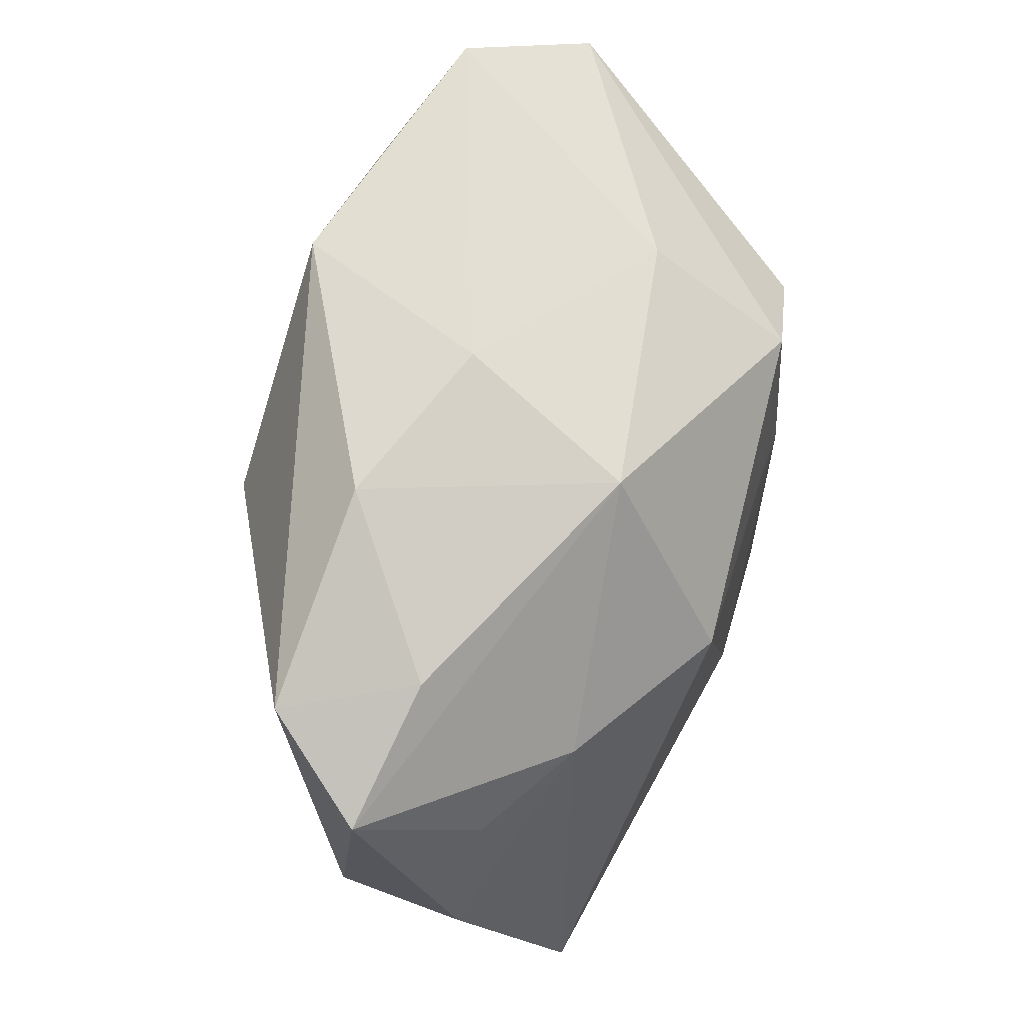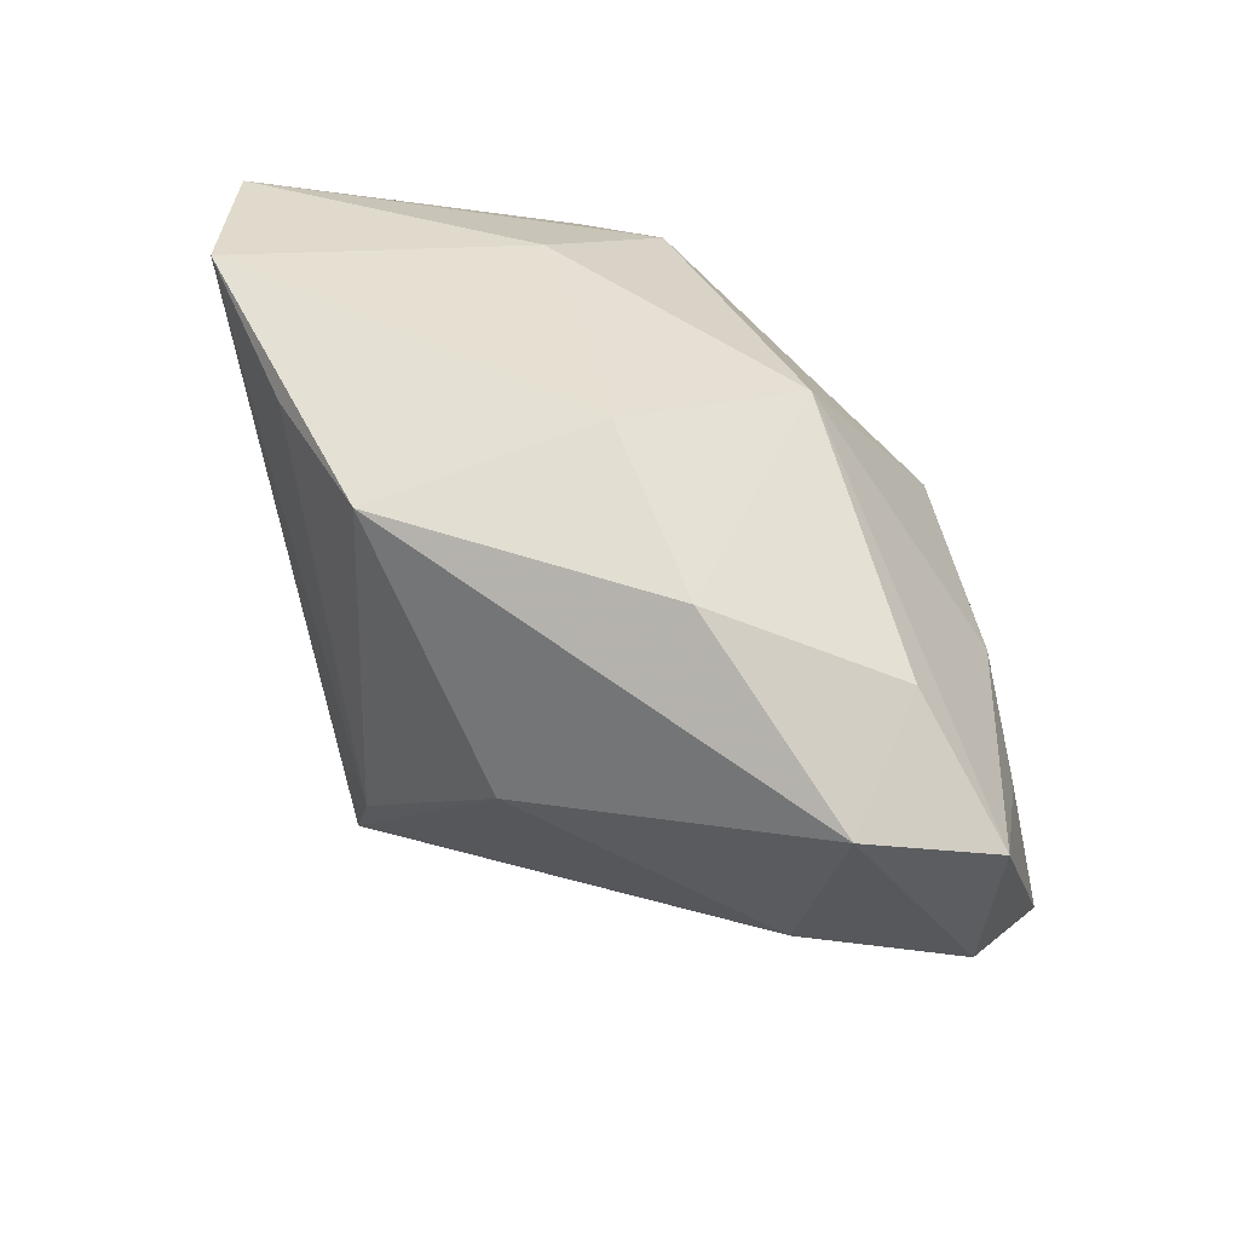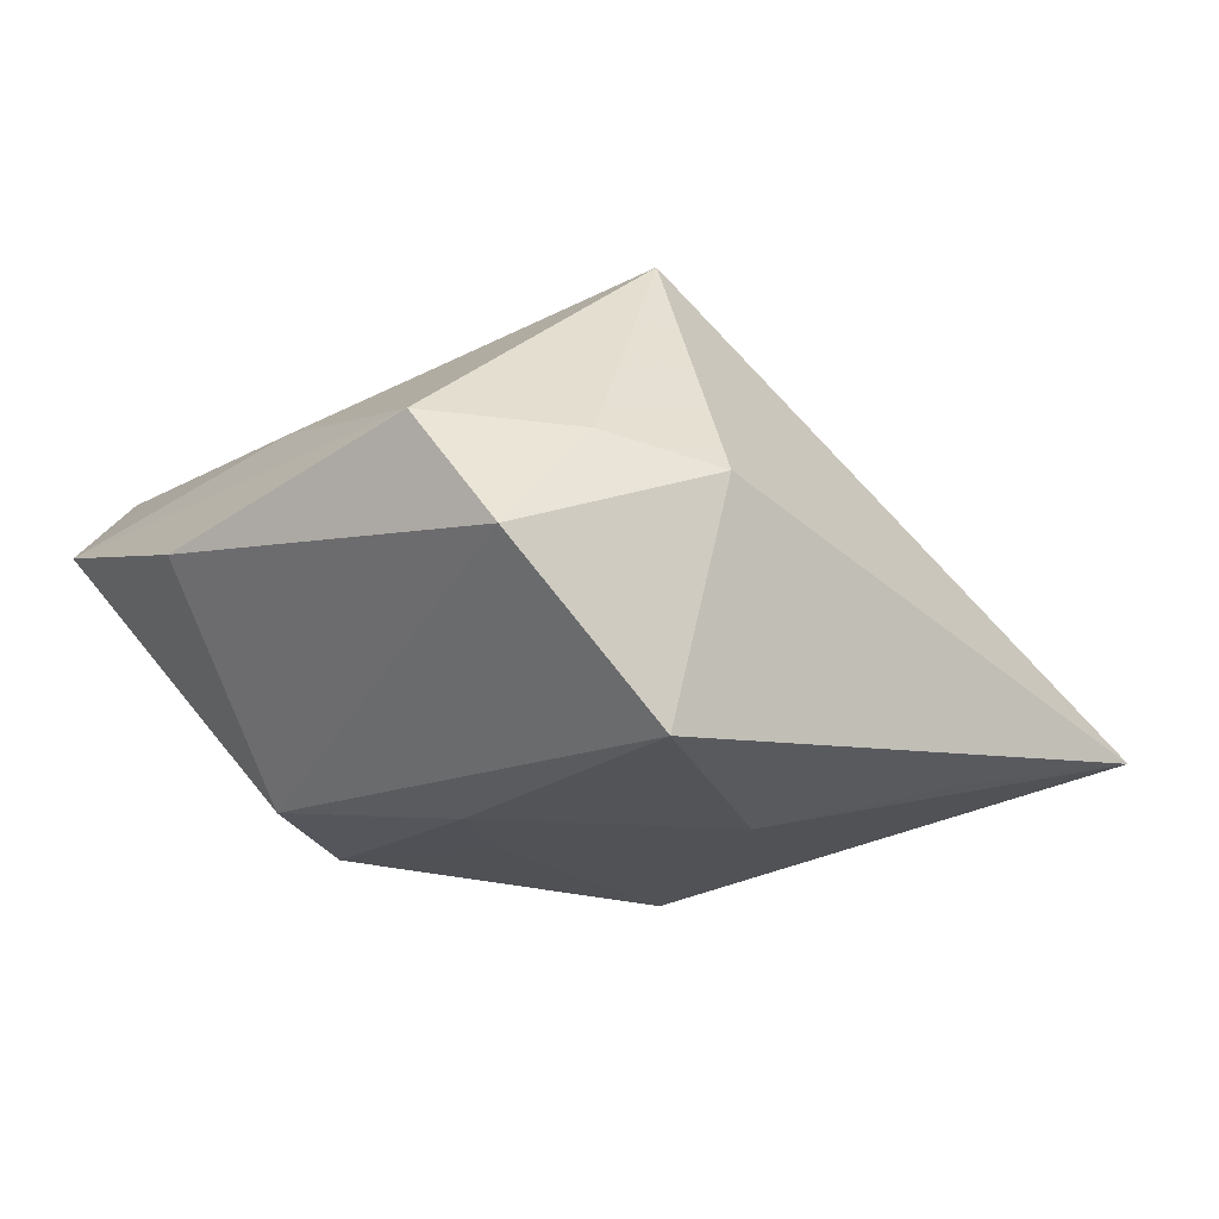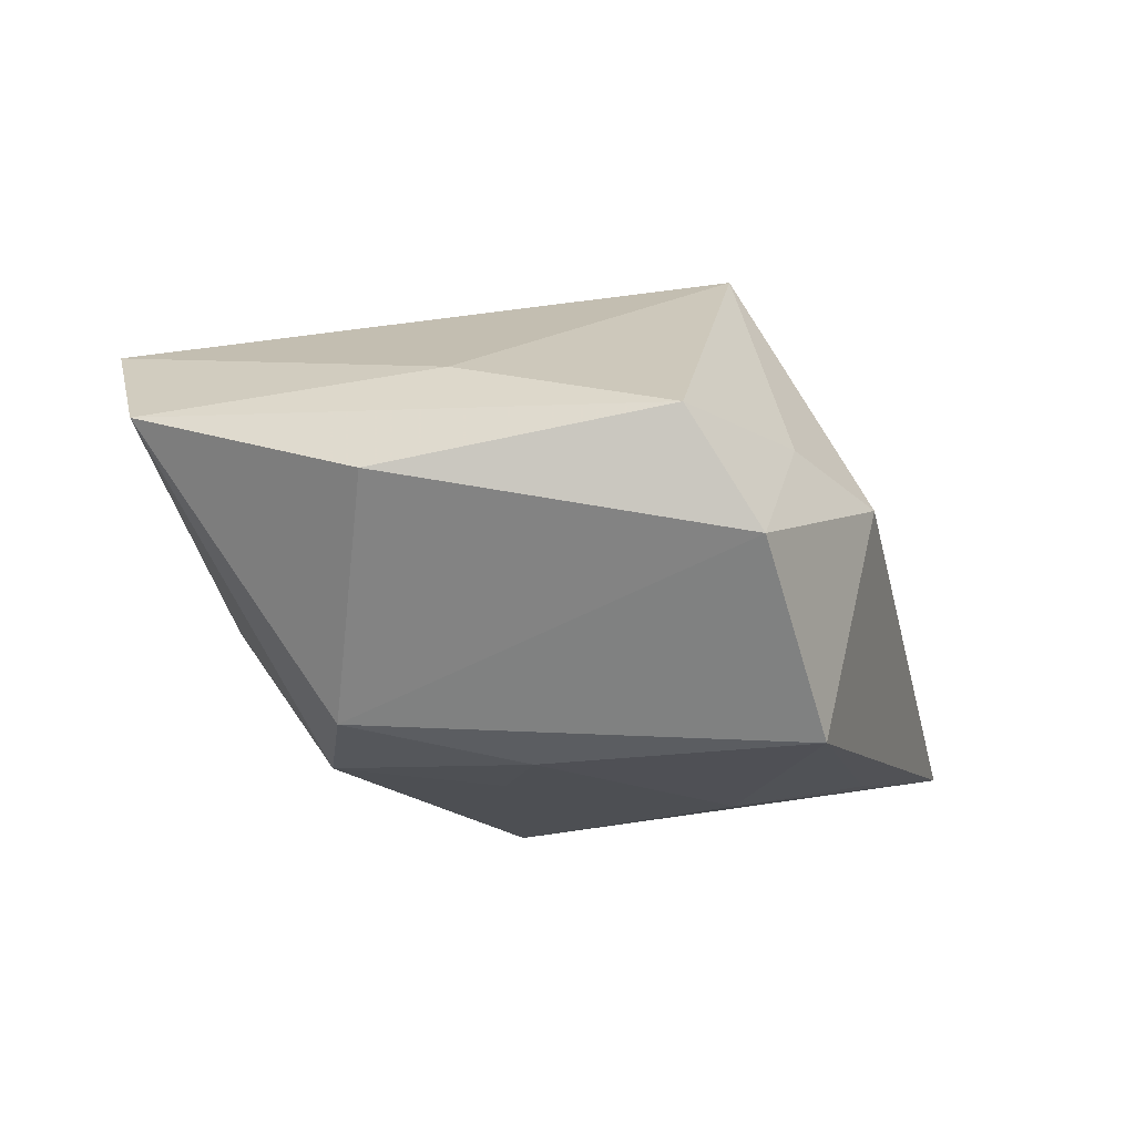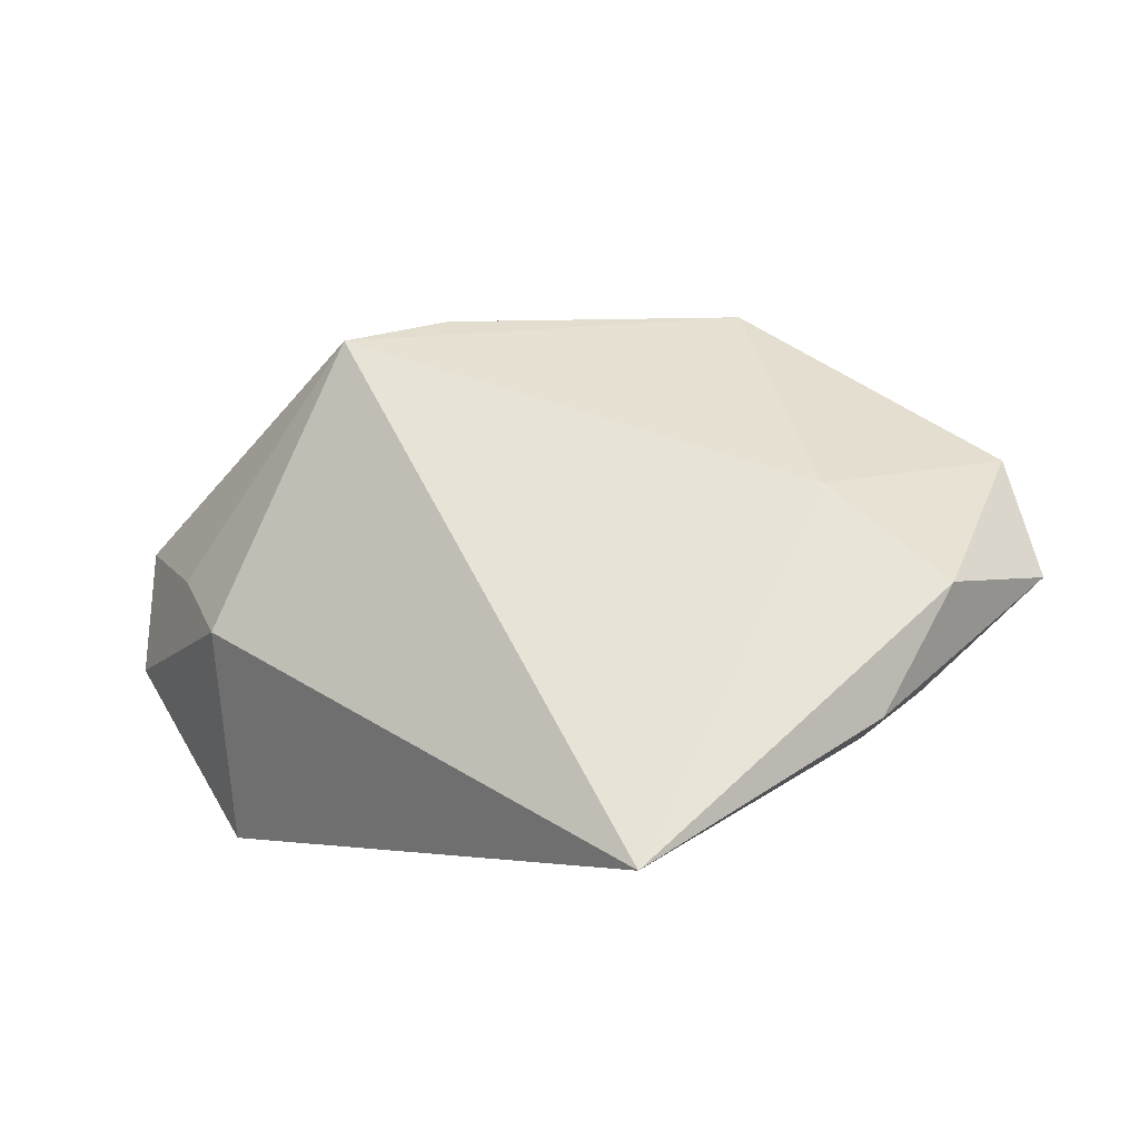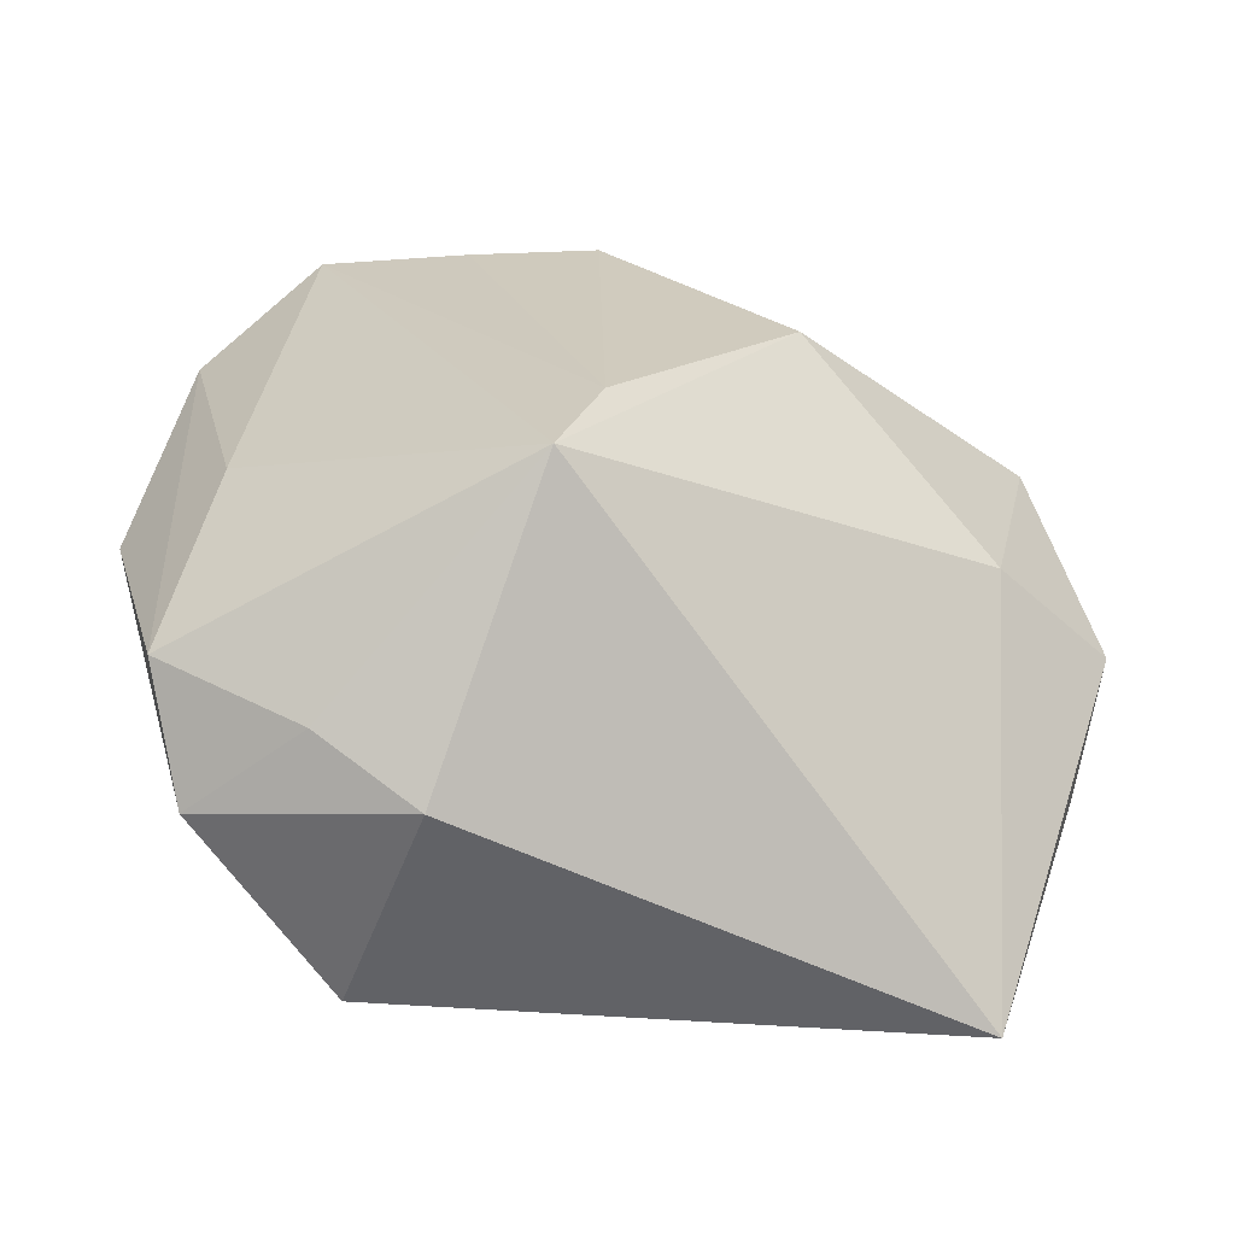
<metadata>
{"format":"obj","ext":"obj","renderer":"f3d","projection":"perspective","resolution":1024,"background":"white","views":[{"elev":62.1,"azim":105.4,"up":"+Y"},{"elev":56.5,"azim":44.1,"up":"+Y"},{"elev":-23.2,"azim":-38.7,"up":"+Z"},{"elev":-19.3,"azim":-72.2,"up":"+Z"},{"elev":11.6,"azim":43.4,"up":"+Z"},{"elev":-62.7,"azim":-13.2,"up":"+Y"}]}
</metadata>
<code>
v -0.004631 0.02698 0.02043
v 0.03328 0.01807 0.0122
v -0.00747 0.00163 -0.02039
v -0.007828 -0.01831 0.02201
v 0.01092 0.01052 0.0232
v 0.0332 -0.02718 -0.01241
v -0.03498 0.02302 0.003955
v -0.01393 0.01419 -0.01951
v 0.009237 0.02406 -0.01001
v 0.003403 0.02876 0.00403
v 0.04015 0.001347 0.005454
v -0.01373 -0.02639 -0.02066
v -0.01511 0.02658 0.0177
v 0.01322 0.007133 -0.0199
v 0.01672 0.02648 0.01004
v -0.02999 -0.00131 0.007062
v -0.01126 -0.03042 -0.001397
v -0.02684 0.02876 0.01328
v -0.01461 0.02269 -0.007382
v -0.02008 -0.02604 0.000871
v -0.004546 -0.009512 0.02321
v 0.04012 0.01416 0.003846
v 0.01909 -0.02293 -0.01598
v 0.02665 0.008257 -0.01106
v -0.03202 -0.0204 0.0008225
v -0.02227 0.01028 -0.01835
v -0.02764 -0.02526 -0.008407
v -0.03721 0.002756 -0.003521
v 0.02906 -0.001026 0.01218
v -0.01434 -0.003133 -0.02066
v 0.03436 0.005473 -0.005176
v 0.03903 -0.00584 -0.00414
v 0.004045 -0.01469 -0.02066
v 0.02902 0.02007 0.001159
f 7 8 26
f 12 6 17
f 17 6 4
f 21 18 4
f 4 5 21
f 21 5 1
f 16 25 4
f 4 18 16
f 7 25 16
f 16 18 7
f 12 26 30
f 30 26 8
f 30 33 12
f 28 25 7
f 7 26 28
f 1 5 2
f 10 18 1
f 12 17 27
f 25 28 27
f 27 26 12
f 27 28 26
f 4 25 20
f 20 17 4
f 25 27 20
f 20 27 17
f 33 30 14
f 6 33 14
f 23 6 12
f 12 33 23
f 23 33 6
f 1 18 13
f 13 21 1
f 18 21 13
f 34 2 22
f 4 6 29
f 29 5 4
f 29 2 5
f 15 2 34
f 1 2 15
f 15 10 1
f 19 8 7
f 7 18 19
f 18 10 19
f 9 14 8
f 8 19 9
f 9 19 10
f 9 15 34
f 10 15 9
f 34 22 9
f 3 30 8
f 8 14 3
f 3 14 30
f 31 22 32
f 11 6 32
f 11 29 6
f 32 22 11
f 11 22 2
f 2 29 11
f 14 9 24
f 24 9 22
f 22 31 24
f 24 31 32
f 32 6 24
f 6 14 24

</code>
